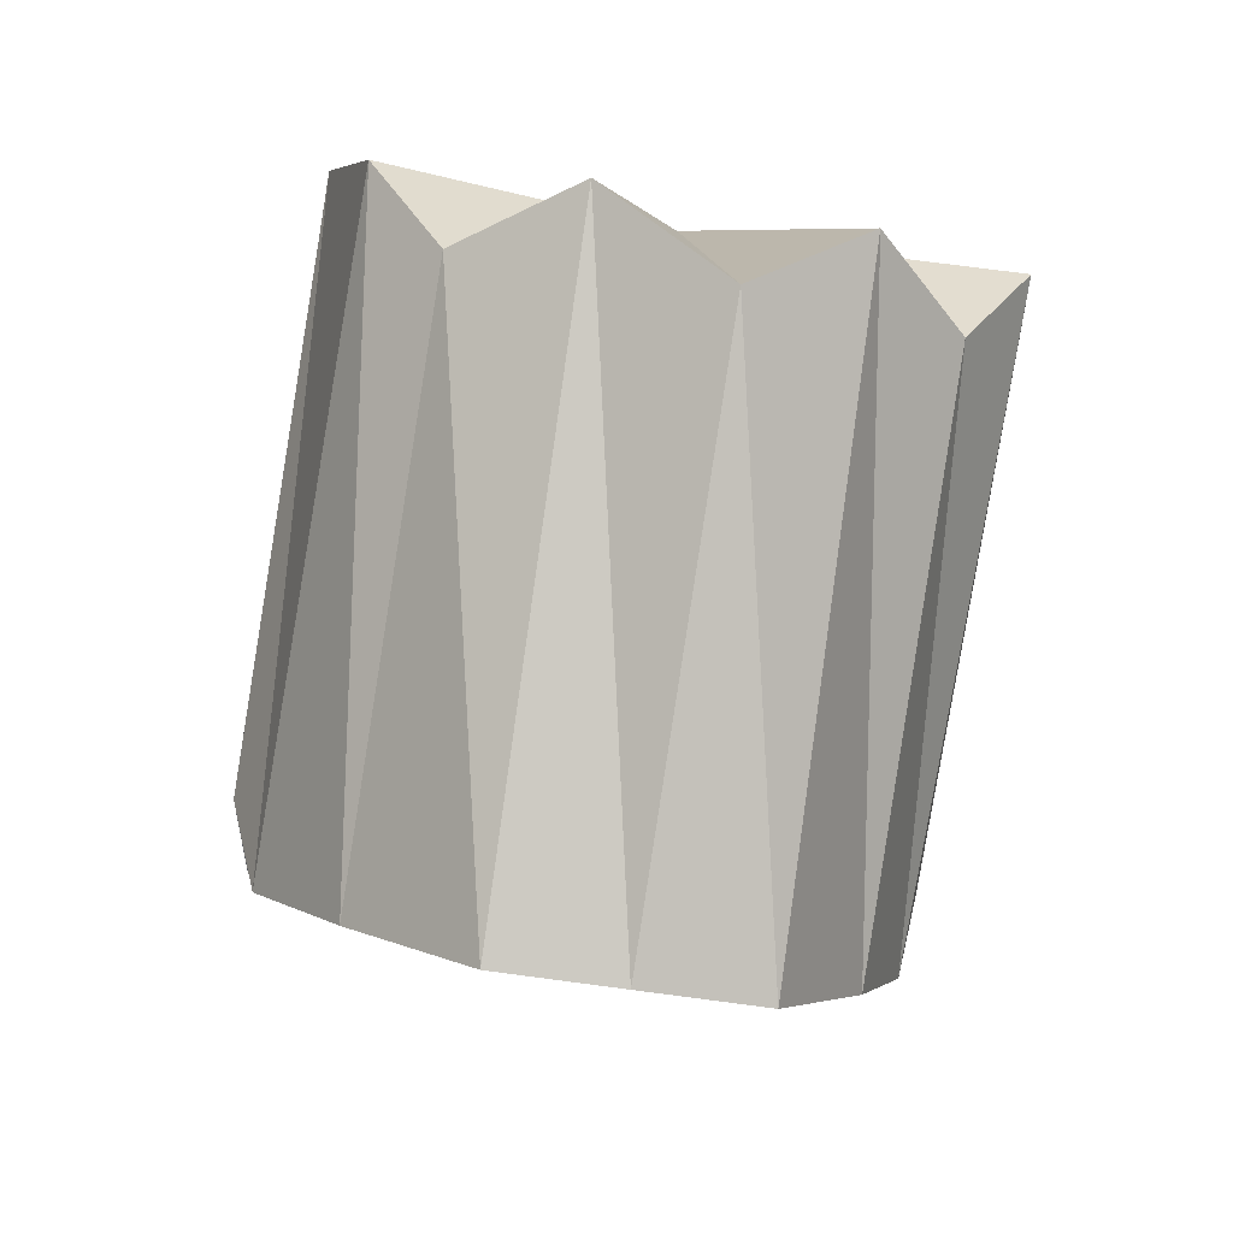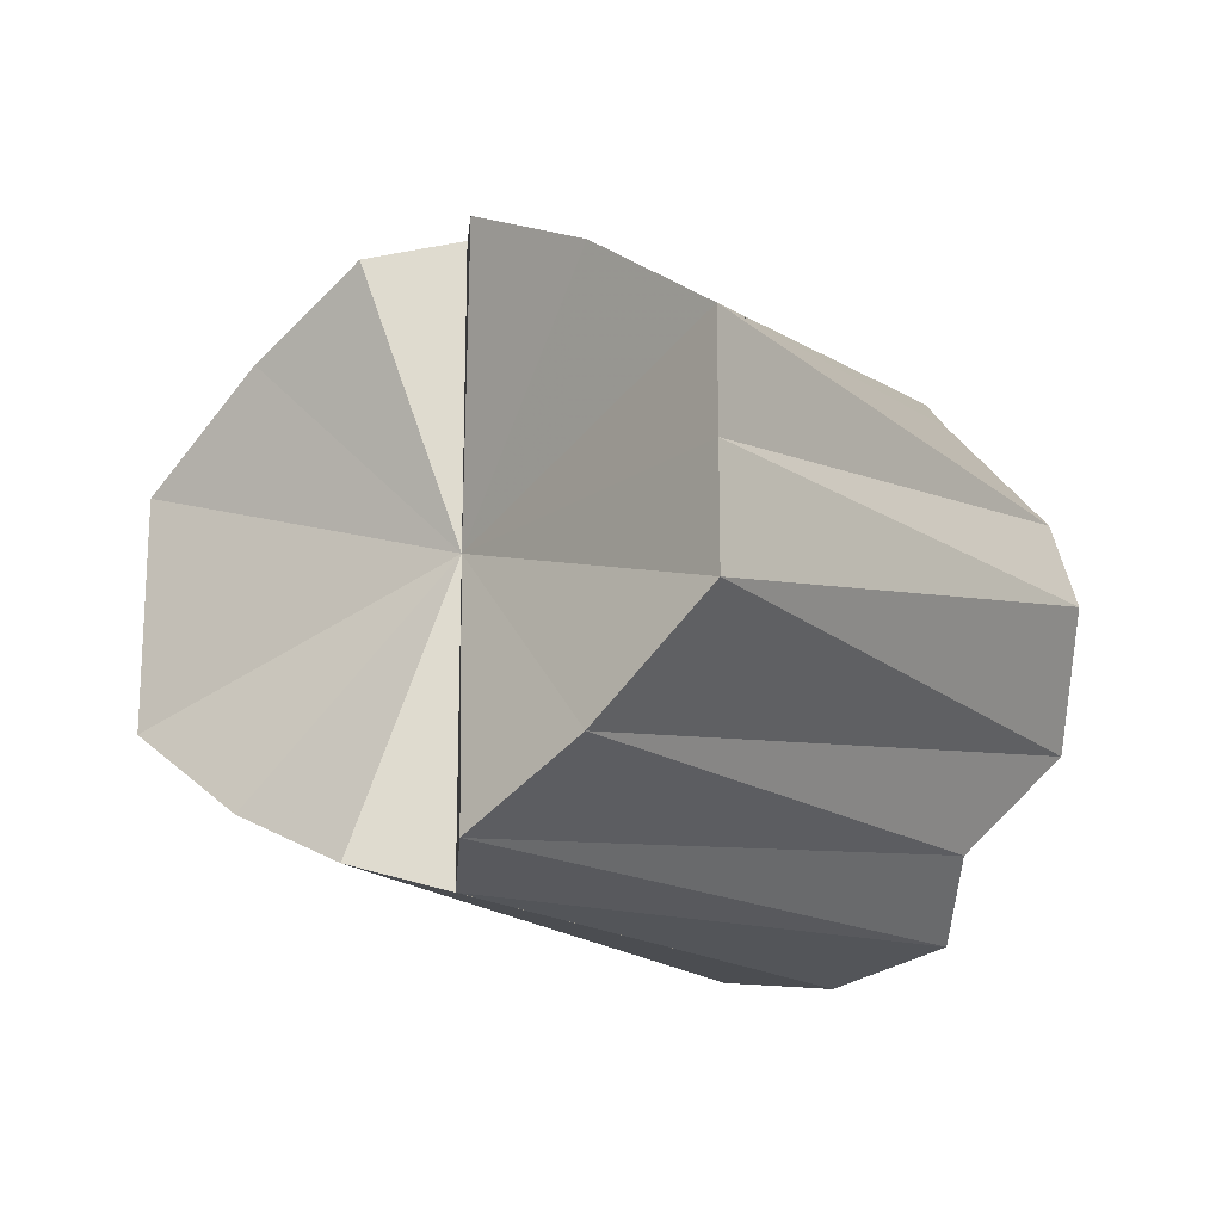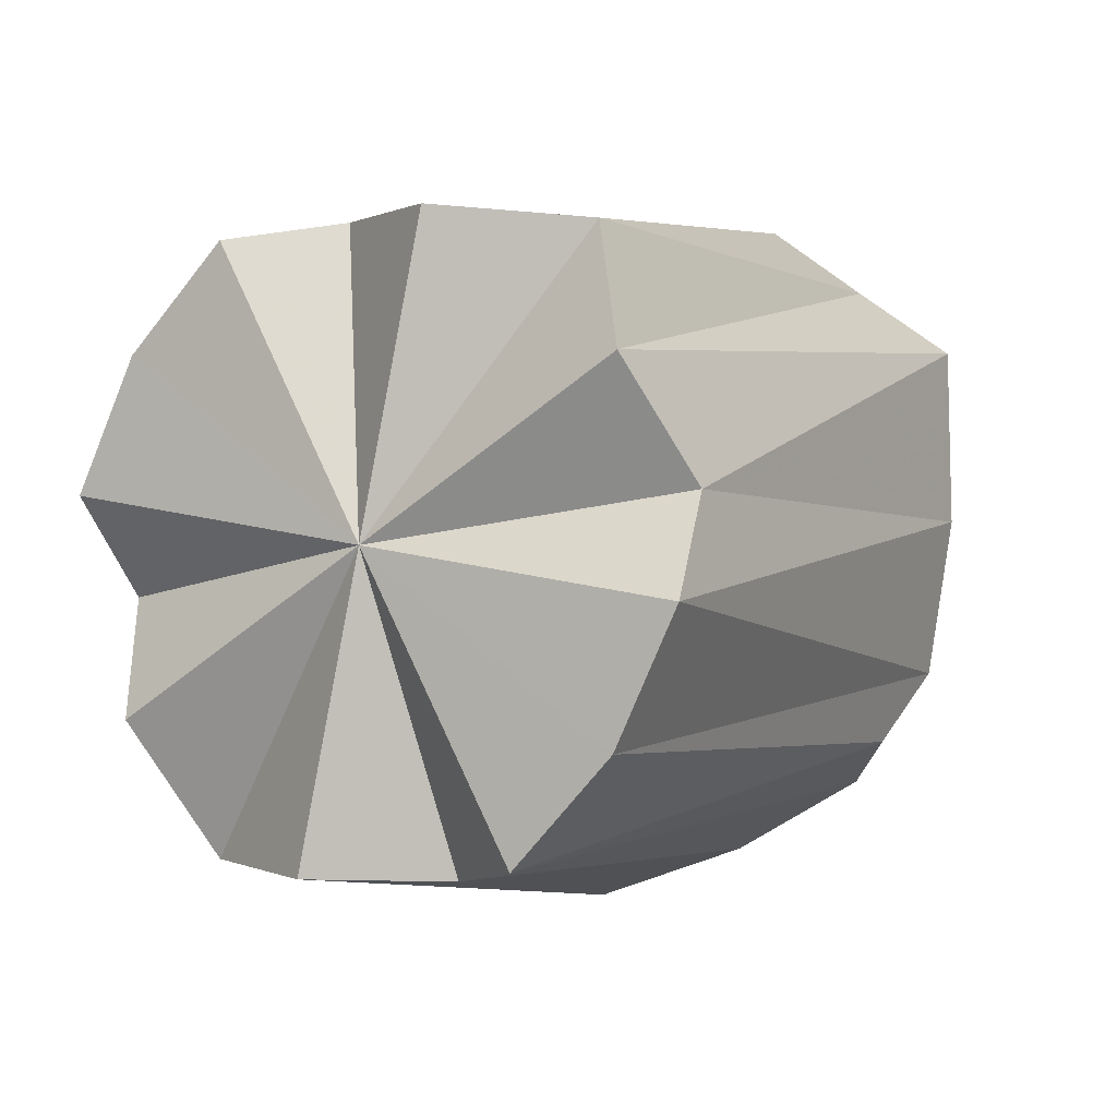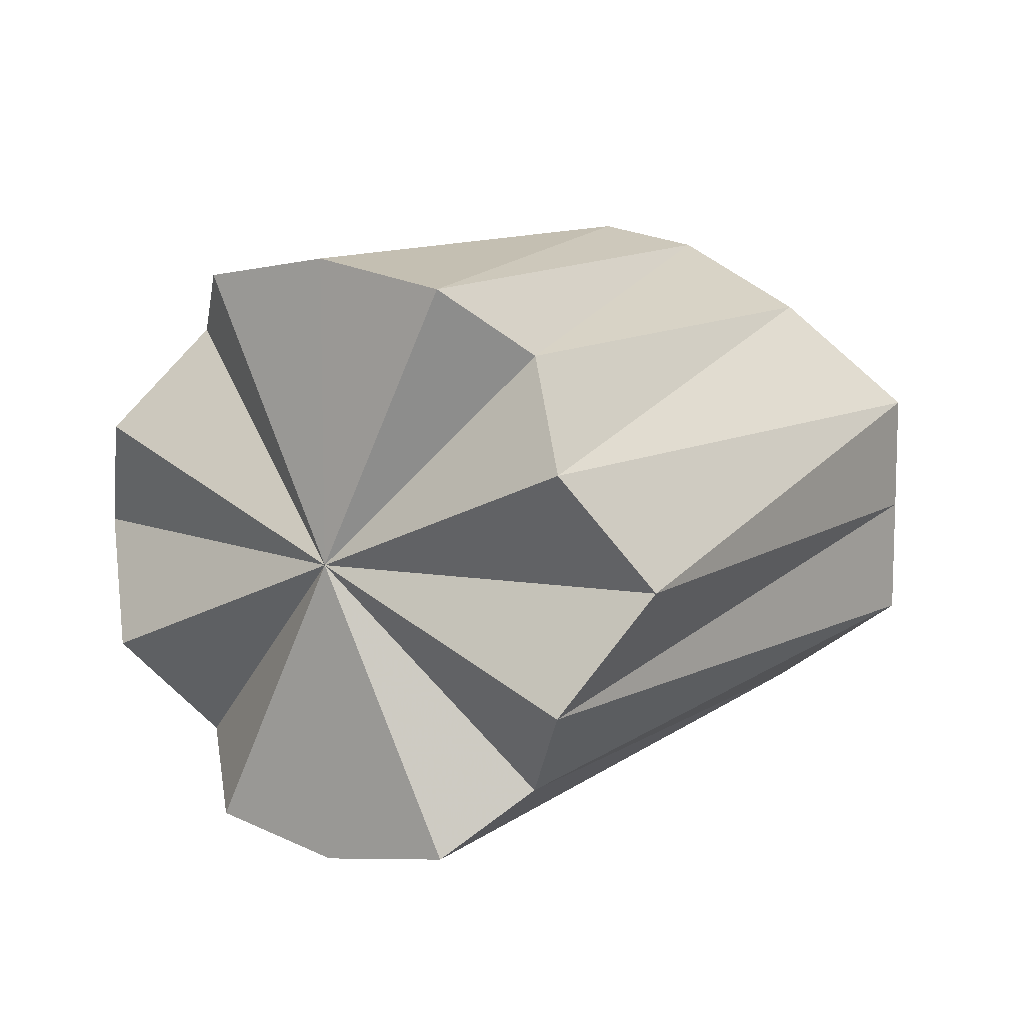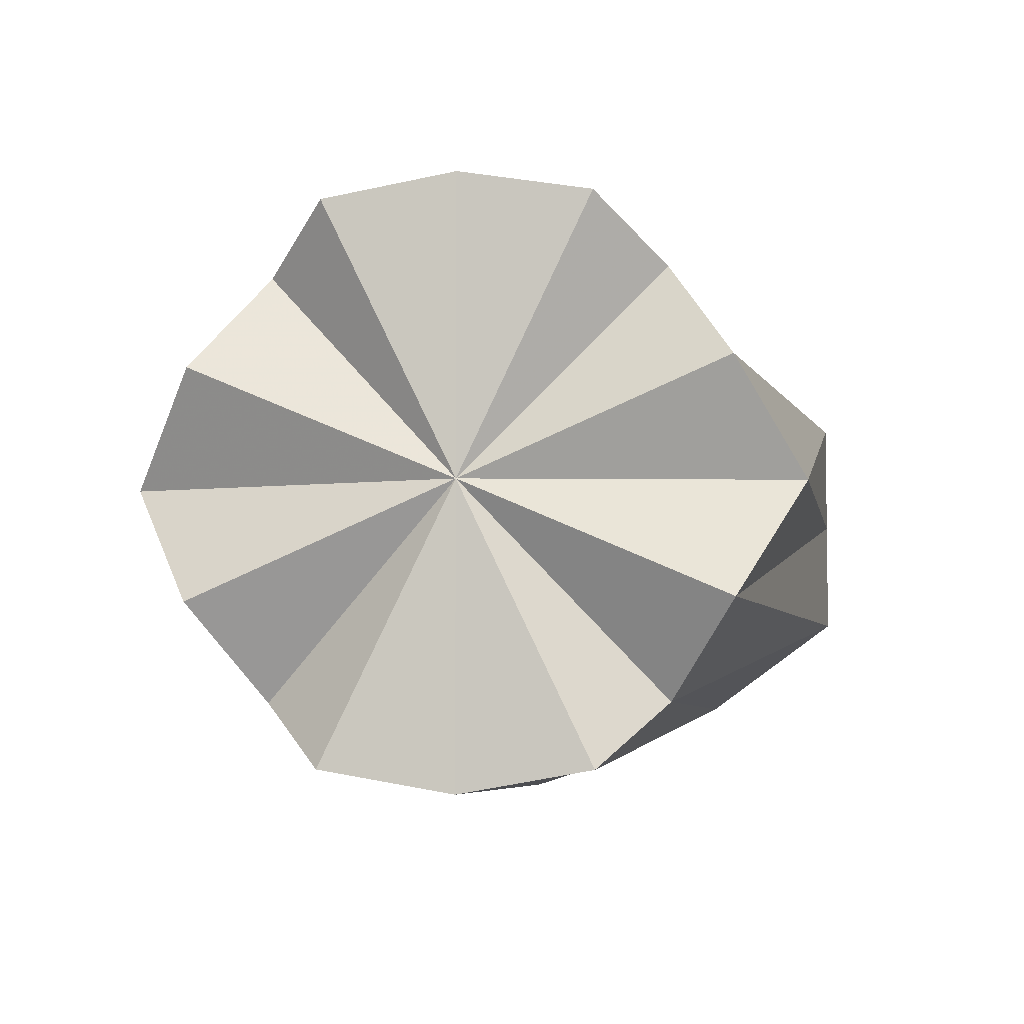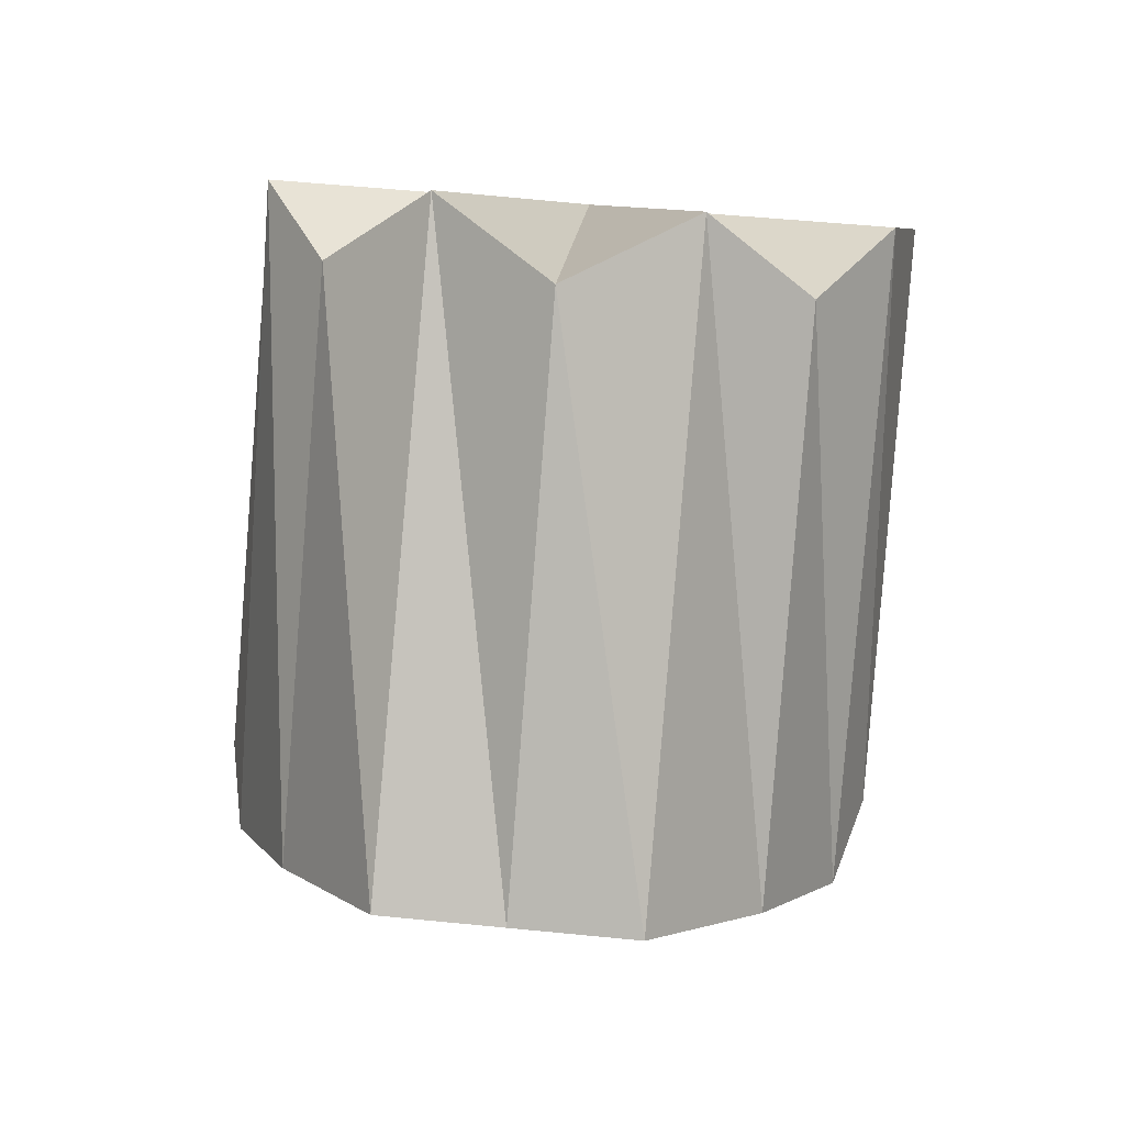
<metadata>
{"format":"obj","ext":"obj","renderer":"f3d","projection":"perspective","resolution":1024,"background":"white","views":[{"elev":-42.9,"azim":-102.5,"up":"+Y"},{"elev":-18.8,"azim":85.1,"up":"+Z"},{"elev":52.4,"azim":-44.8,"up":"+Y"},{"elev":10.8,"azim":-101.9,"up":"+Z"},{"elev":-5.5,"azim":-125.7,"up":"+Z"},{"elev":51.9,"azim":96.2,"up":"+Y"}]}
</metadata>
<code>
o 15789
v 2247 1881 23.55
v 2247 1881 23.57
v 2247 1881 23.55
v 2247 1881 23.54
v 2247 1881 23.54
v 2247 1881 23.53
v 2247 1881 23.53
v 2247 1881 23.52
v 2247 1881 23.52
v 2247 1881 23.52
v 2247 1881 23.52
v 2247 1881 23.52
v 2247 1881 23.52
v 2247 1881 23.55
v 2247 1881 23.57
v 2247 1881 23.57
v 2247 1881 23.54
v 2247 1881 23.55
v 2247 1881 23.53
v 2247 1881 23.54
v 2247 1881 23.52
v 2247 1881 23.53
v 2247 1881 23.52
v 2247 1881 23.52
v 2247 1881 23.52
v 2247 1881 23.52
v 2247 1881 23.53
v 2247 1881 23.52
v 2247 1881 23.53
v 2247 1881 23.53
v 2247 1881 23.54
v 2247 1881 23.55
v 2247 1881 23.55
v 2247 1881 23.54
v 2247 1881 23.54
v 2247 1881 23.57
v 2247 1881 23.55
v 2247 1881 23.58
v 2247 1881 23.57
v 2247 1881 23.58
v 2247 1881 23.58
v 2247 1881 23.58
v 2247 1881 23.58
v 2247 1881 23.58
v 2247 1881 23.58
v 2247 1881 23.58
v 2247 1881 23.58
v 2247 1881 23.58
v 2247 1881 23.58
v 2247 1881 23.57
v 2247 1881 23.57
v 2247 1881 23.55
v 2247 1881 23.54
v 2247 1881 23.53
v 2247 1881 23.52
v 2247 1881 23.52
v 2247 1881 23.52
v 2247 1881 23.54
v 2247 1881 23.55
v 2247 1881 23.57
v 2247 1881 23.58
v 2247 1881 23.58
v 2247 1881 23.58
v 2247 1881 23.58
v 2247 1881 23.58
v 2247 1881 23.58
v 2247 1881 23.58
v 2247 1881 23.58
v 2247 1881 23.58
v 2247 1881 23.58
v 2247 1881 23.58
v 2247 1881 23.57
v 2247 1881 23.58
v 2247 1881 23.55
v 2247 1881 23.57
v 2247 1881 23.54
v 2247 1881 23.55
v 2247 1881 23.55
v 2247 1881 23.55
v 2247 1881 23.57
v 2247 1881 23.54
v 2247 1881 23.58
v 2247 1881 23.53
v 2247 1881 23.58
v 2247 1881 23.52
v 2247 1881 23.55
v 2247 1881 23.58
v 2247 1881 23.55
v 2247 1881 23.52
v 2247 1881 23.52
v 2247 1881 23.52
v 2247 1881 23.58
v 2247 1881 23.58
v 2247 1881 23.53
v 2247 1881 23.54
v 2247 1881 23.58
v 2247 1881 23.55
v 2247 1881 23.57
f 1 2 3
f 4 1 5
f 6 4 7
f 8 6 9
f 10 8 11
f 12 10 13
f 14 15 16
f 17 18 14
f 19 20 17
f 21 22 19
f 23 24 21
f 25 26 23
f 27 28 25
f 29 28 30
f 31 29 27
f 32 28 29
f 33 34 31
f 34 29 35
f 32 29 34
f 36 37 33
f 38 39 36
f 40 41 38
f 42 43 40
f 44 45 42
f 46 47 44
f 16 48 46
f 48 47 49
f 32 47 48
f 15 48 50
f 32 48 15
f 32 51 52
f 32 52 53
f 32 53 54
f 32 54 55
f 32 55 56
f 32 56 57
f 32 58 59
f 32 59 60
f 32 60 61
f 32 61 62
f 32 62 63
f 32 63 64
f 65 66 67
f 66 68 69
f 68 70 71
f 70 72 73
f 72 74 75
f 74 76 77
f 78 79 80
f 78 81 79
f 78 80 82
f 78 83 81
f 78 82 84
f 78 85 83
f 86 84 87
f 88 89 85
f 86 90 91
f 88 92 93
f 78 94 90
f 78 95 94
f 78 93 96
f 78 97 95
f 78 96 98
f 78 98 97

</code>
